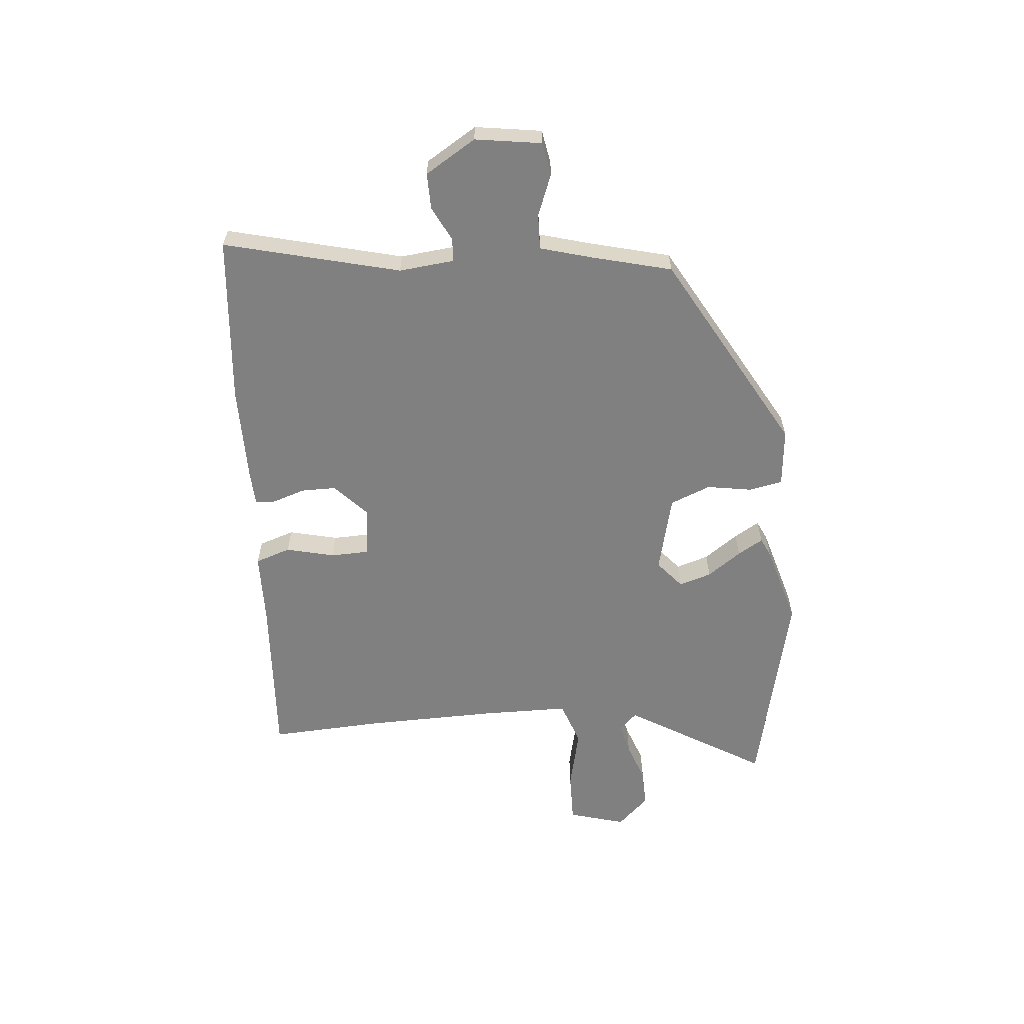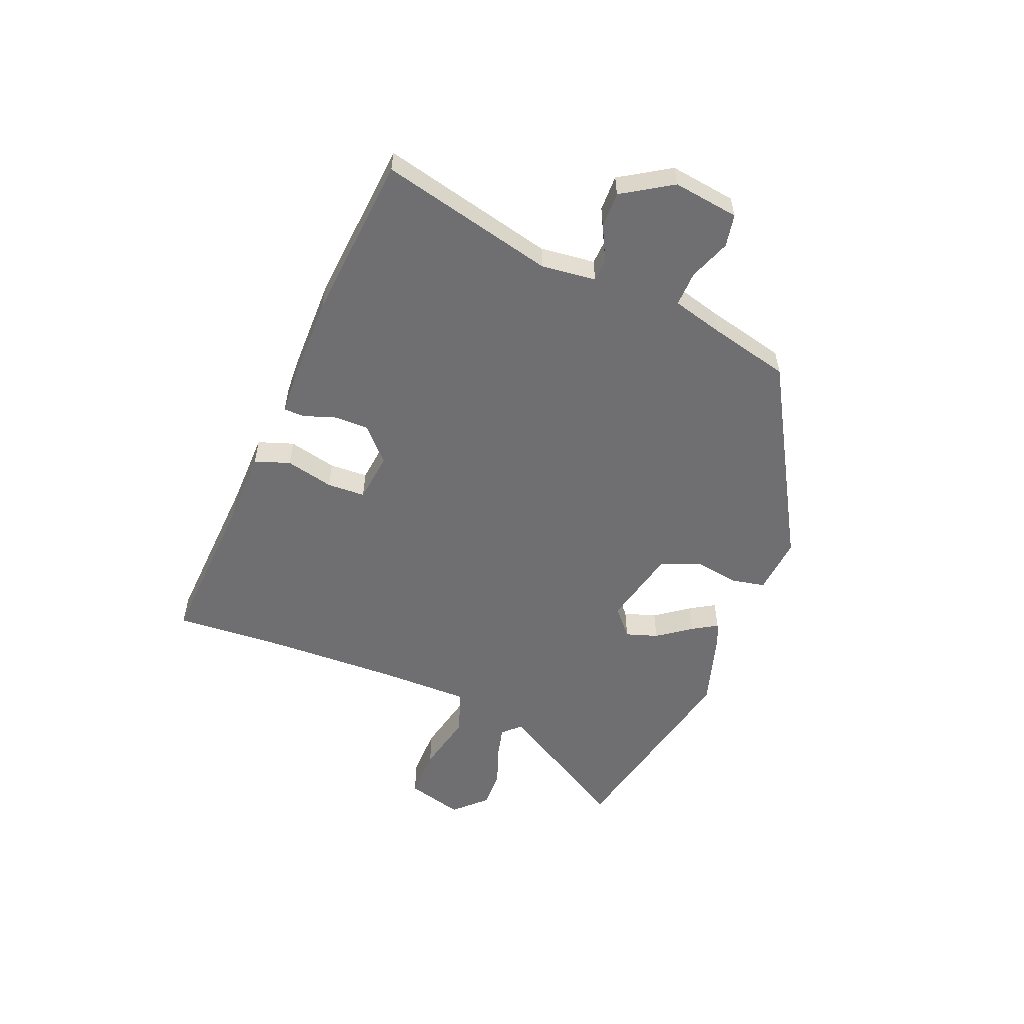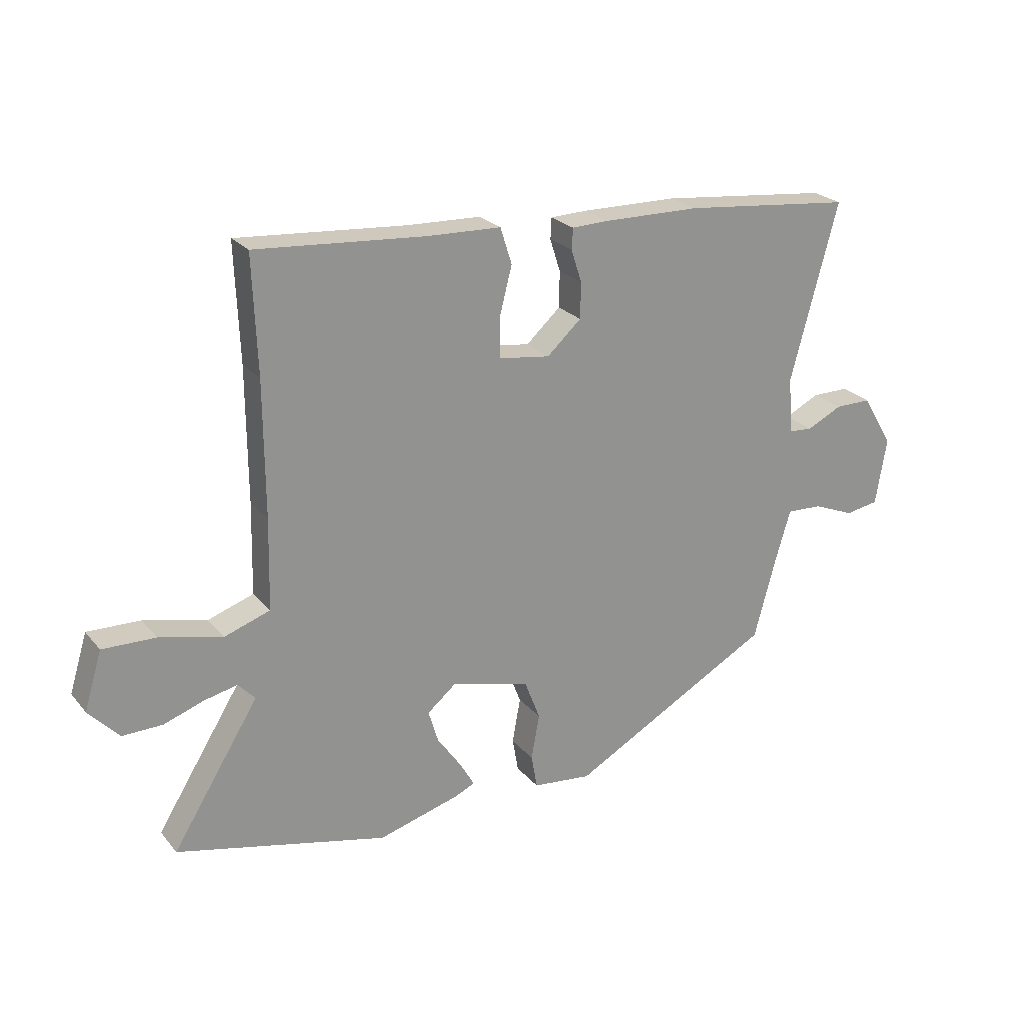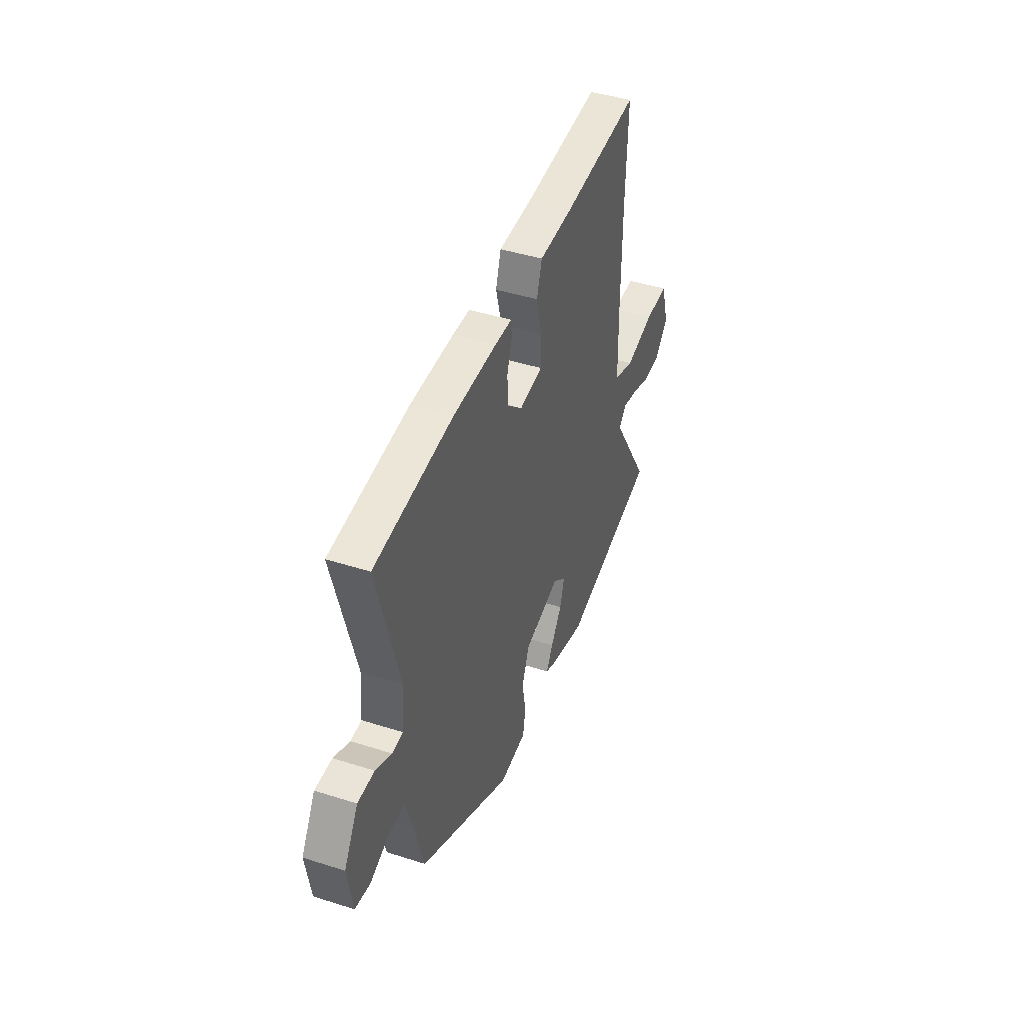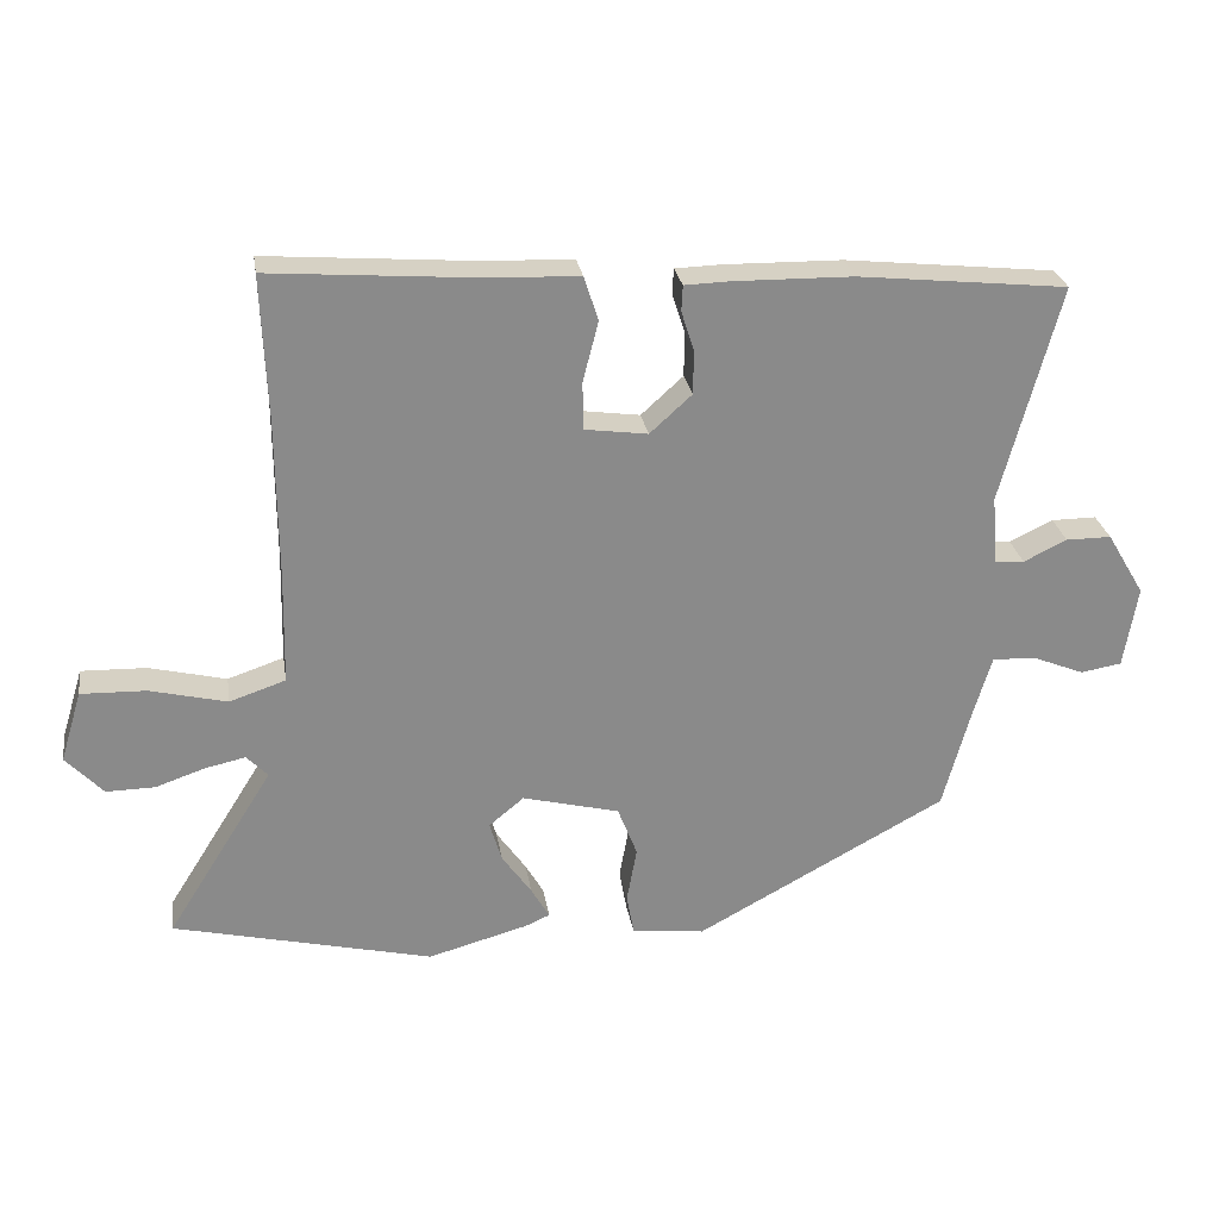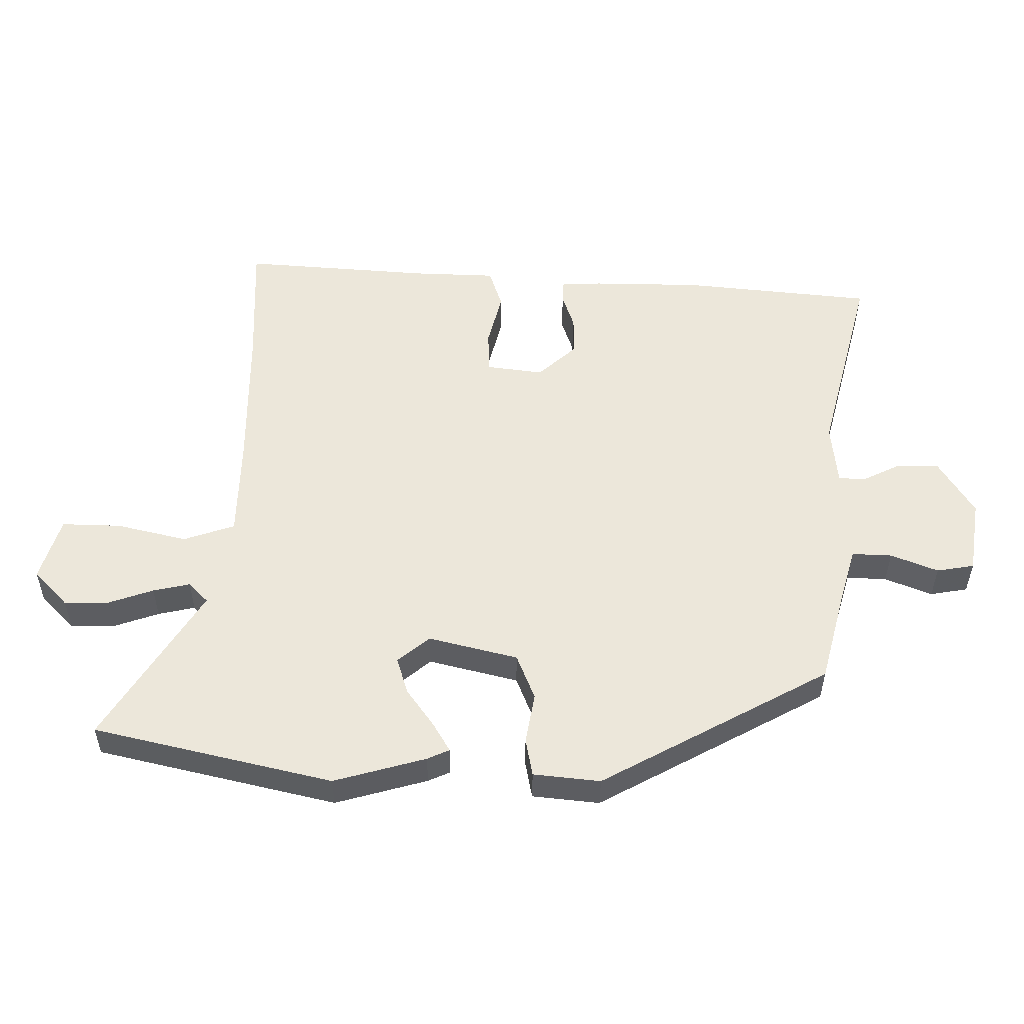
<metadata>
{"format":"obj","ext":"obj","renderer":"f3d","projection":"perspective","resolution":1024,"background":"white","views":[{"elev":-60.0,"azim":96.0,"up":"+Y"},{"elev":-54.7,"azim":69.4,"up":"+Y"},{"elev":24.0,"azim":-29.6,"up":"+Z"},{"elev":43.5,"azim":110.6,"up":"+Z"},{"elev":26.9,"azim":-9.1,"up":"+Z"},{"elev":-36.9,"azim":-0.3,"up":"+Z"}]}
</metadata>
<code>
v -0.495 0.07 0.359
v -0.503 0.07 0.57
v -0.196 0.07 0.546
v -0.062 0.07 0.541
v -0.041 0.07 0.475
v -0.064 0.07 0.386
v -0.063 0.07 0.315
v 0.03 0.07 0.302
v 0.092 0.07 0.358
v 0.093 0.07 0.423
v 0.074 0.07 0.482
v 0.076 0.07 0.52
v 0.143 0.07 0.522
v 0.319 0.07 0.519
v 0.629 0.07 0.486
v 0.543 0.07 0.164
v 0.552 0.07 0.062
v 0.595 0.07 0.059
v 0.659 0.07 0.09
v 0.726 0.07 0.09
v 0.782 0.07 -0.004
v 0.762 0.07 -0.126
v 0.701 0.07 -0.136
v 0.625 0.07 -0.105
v 0.56 0.07 -0.102
v 0.532 0.07 -0.196
v 0.492 0.07 -0.344
v 0.12 0.07 -0.546
v 0.012 0.07 -0.534
v 0.001 0.07 -0.472
v 0.016 0.07 -0.389
v -0.013 0.07 -0.314
v -0.157 0.07 -0.277
v -0.209 0.07 -0.32
v -0.191 0.07 -0.38
v -0.147 0.07 -0.443
v -0.12 0.07 -0.49
v -0.156 0.07 -0.506
v -0.305 0.07 -0.547
v -0.69 0.07 -0.454
v -0.532 0.07 -0.202
v -0.563 0.07 -0.169
v -0.623 0.07 -0.182
v -0.696 0.07 -0.207
v -0.768 0.07 -0.208
v -0.823 0.07 -0.149
v -0.791 0.07 -0.044
v -0.695 0.07 -0.047
v -0.581 0.07 -0.075
v -0.498 0.07 -0.047
v -0.494 0.07 0.118
v -0.495 0 0.359
v -0.503 0 0.57
v -0.196 0 0.546
v -0.062 0 0.541
v -0.041 0 0.475
v -0.064 0 0.386
v -0.063 0 0.315
v 0.03 0 0.302
v 0.092 0 0.358
v 0.093 0 0.423
v 0.074 0 0.482
v 0.076 0 0.52
v 0.143 0 0.522
v 0.319 0 0.519
v 0.629 0 0.486
v 0.543 0 0.164
v 0.552 0 0.062
v 0.595 0 0.059
v 0.659 0 0.09
v 0.726 0 0.09
v 0.782 0 -0.004
v 0.762 0 -0.126
v 0.701 0 -0.136
v 0.625 0 -0.105
v 0.56 0 -0.102
v 0.532 0 -0.196
v 0.492 0 -0.344
v 0.12 0 -0.546
v 0.012 0 -0.534
v 0.001 0 -0.472
v 0.016 0 -0.389
v -0.013 0 -0.314
v -0.157 0 -0.277
v -0.209 0 -0.32
v -0.191 0 -0.38
v -0.147 0 -0.443
v -0.12 0 -0.49
v -0.156 0 -0.506
v -0.305 0 -0.547
v -0.69 0 -0.454
v -0.532 0 -0.202
v -0.563 0 -0.169
v -0.623 0 -0.182
v -0.696 0 -0.207
v -0.768 0 -0.208
v -0.823 0 -0.149
v -0.791 0 -0.044
v -0.695 0 -0.047
v -0.581 0 -0.075
v -0.498 0 -0.047
v -0.494 0 0.118
f 46 47 48 49
f 44 45 46 49
f 43 44 49 50
f 42 43 50
f 41 42 50
f 38 39 40 41
f 38 41 50
f 35 36 37 38
f 34 35 38 50
f 33 34 50 51
f 28 29 30 31
f 26 27 28 31
f 25 26 31 32
f 21 22 23 24
f 21 24 25
f 18 19 20 21
f 17 18 21 25
f 16 17 25 32
f 10 11 12 13
f 9 10 13 14
f 8 9 14 15
f 3 4 5 6
f 1 2 3 6
f 1 6 7
f 51 1 7 8
f 16 32 33 51
f 8 15 16 51
f 100 99 98 97
f 100 97 96 95
f 101 100 95 94
f 101 94 93
f 101 93 92
f 92 91 90 89
f 101 92 89
f 89 88 87 86
f 101 89 86 85
f 102 101 85 84
f 82 81 80 79
f 82 79 78 77
f 83 82 77 76
f 75 74 73 72
f 76 75 72
f 72 71 70 69
f 76 72 69 68
f 83 76 68 67
f 64 63 62 61
f 65 64 61 60
f 66 65 60 59
f 57 56 55 54
f 57 54 53 52
f 58 57 52
f 59 58 52 102
f 102 84 83 67
f 102 67 66 59
f 1 52 53 2
f 2 53 54 3
f 3 54 55 4
f 4 55 56 5
f 5 56 57 6
f 6 57 58 7
f 7 58 59 8
f 8 59 60 9
f 9 60 61 10
f 10 61 62 11
f 11 62 63 12
f 12 63 64 13
f 13 64 65 14
f 14 65 66 15
f 15 66 67 16
f 16 67 68 17
f 17 68 69 18
f 18 69 70 19
f 19 70 71 20
f 20 71 72 21
f 21 72 73 22
f 22 73 74 23
f 23 74 75 24
f 24 75 76 25
f 25 76 77 26
f 26 77 78 27
f 27 78 79 28
f 28 79 80 29
f 29 80 81 30
f 30 81 82 31
f 31 82 83 32
f 32 83 84 33
f 33 84 85 34
f 34 85 86 35
f 35 86 87 36
f 36 87 88 37
f 37 88 89 38
f 38 89 90 39
f 39 90 91 40
f 40 91 92 41
f 41 92 93 42
f 42 93 94 43
f 43 94 95 44
f 44 95 96 45
f 45 96 97 46
f 46 97 98 47
f 47 98 99 48
f 48 99 100 49
f 49 100 101 50
f 50 101 102 51
f 51 102 52 1

</code>
